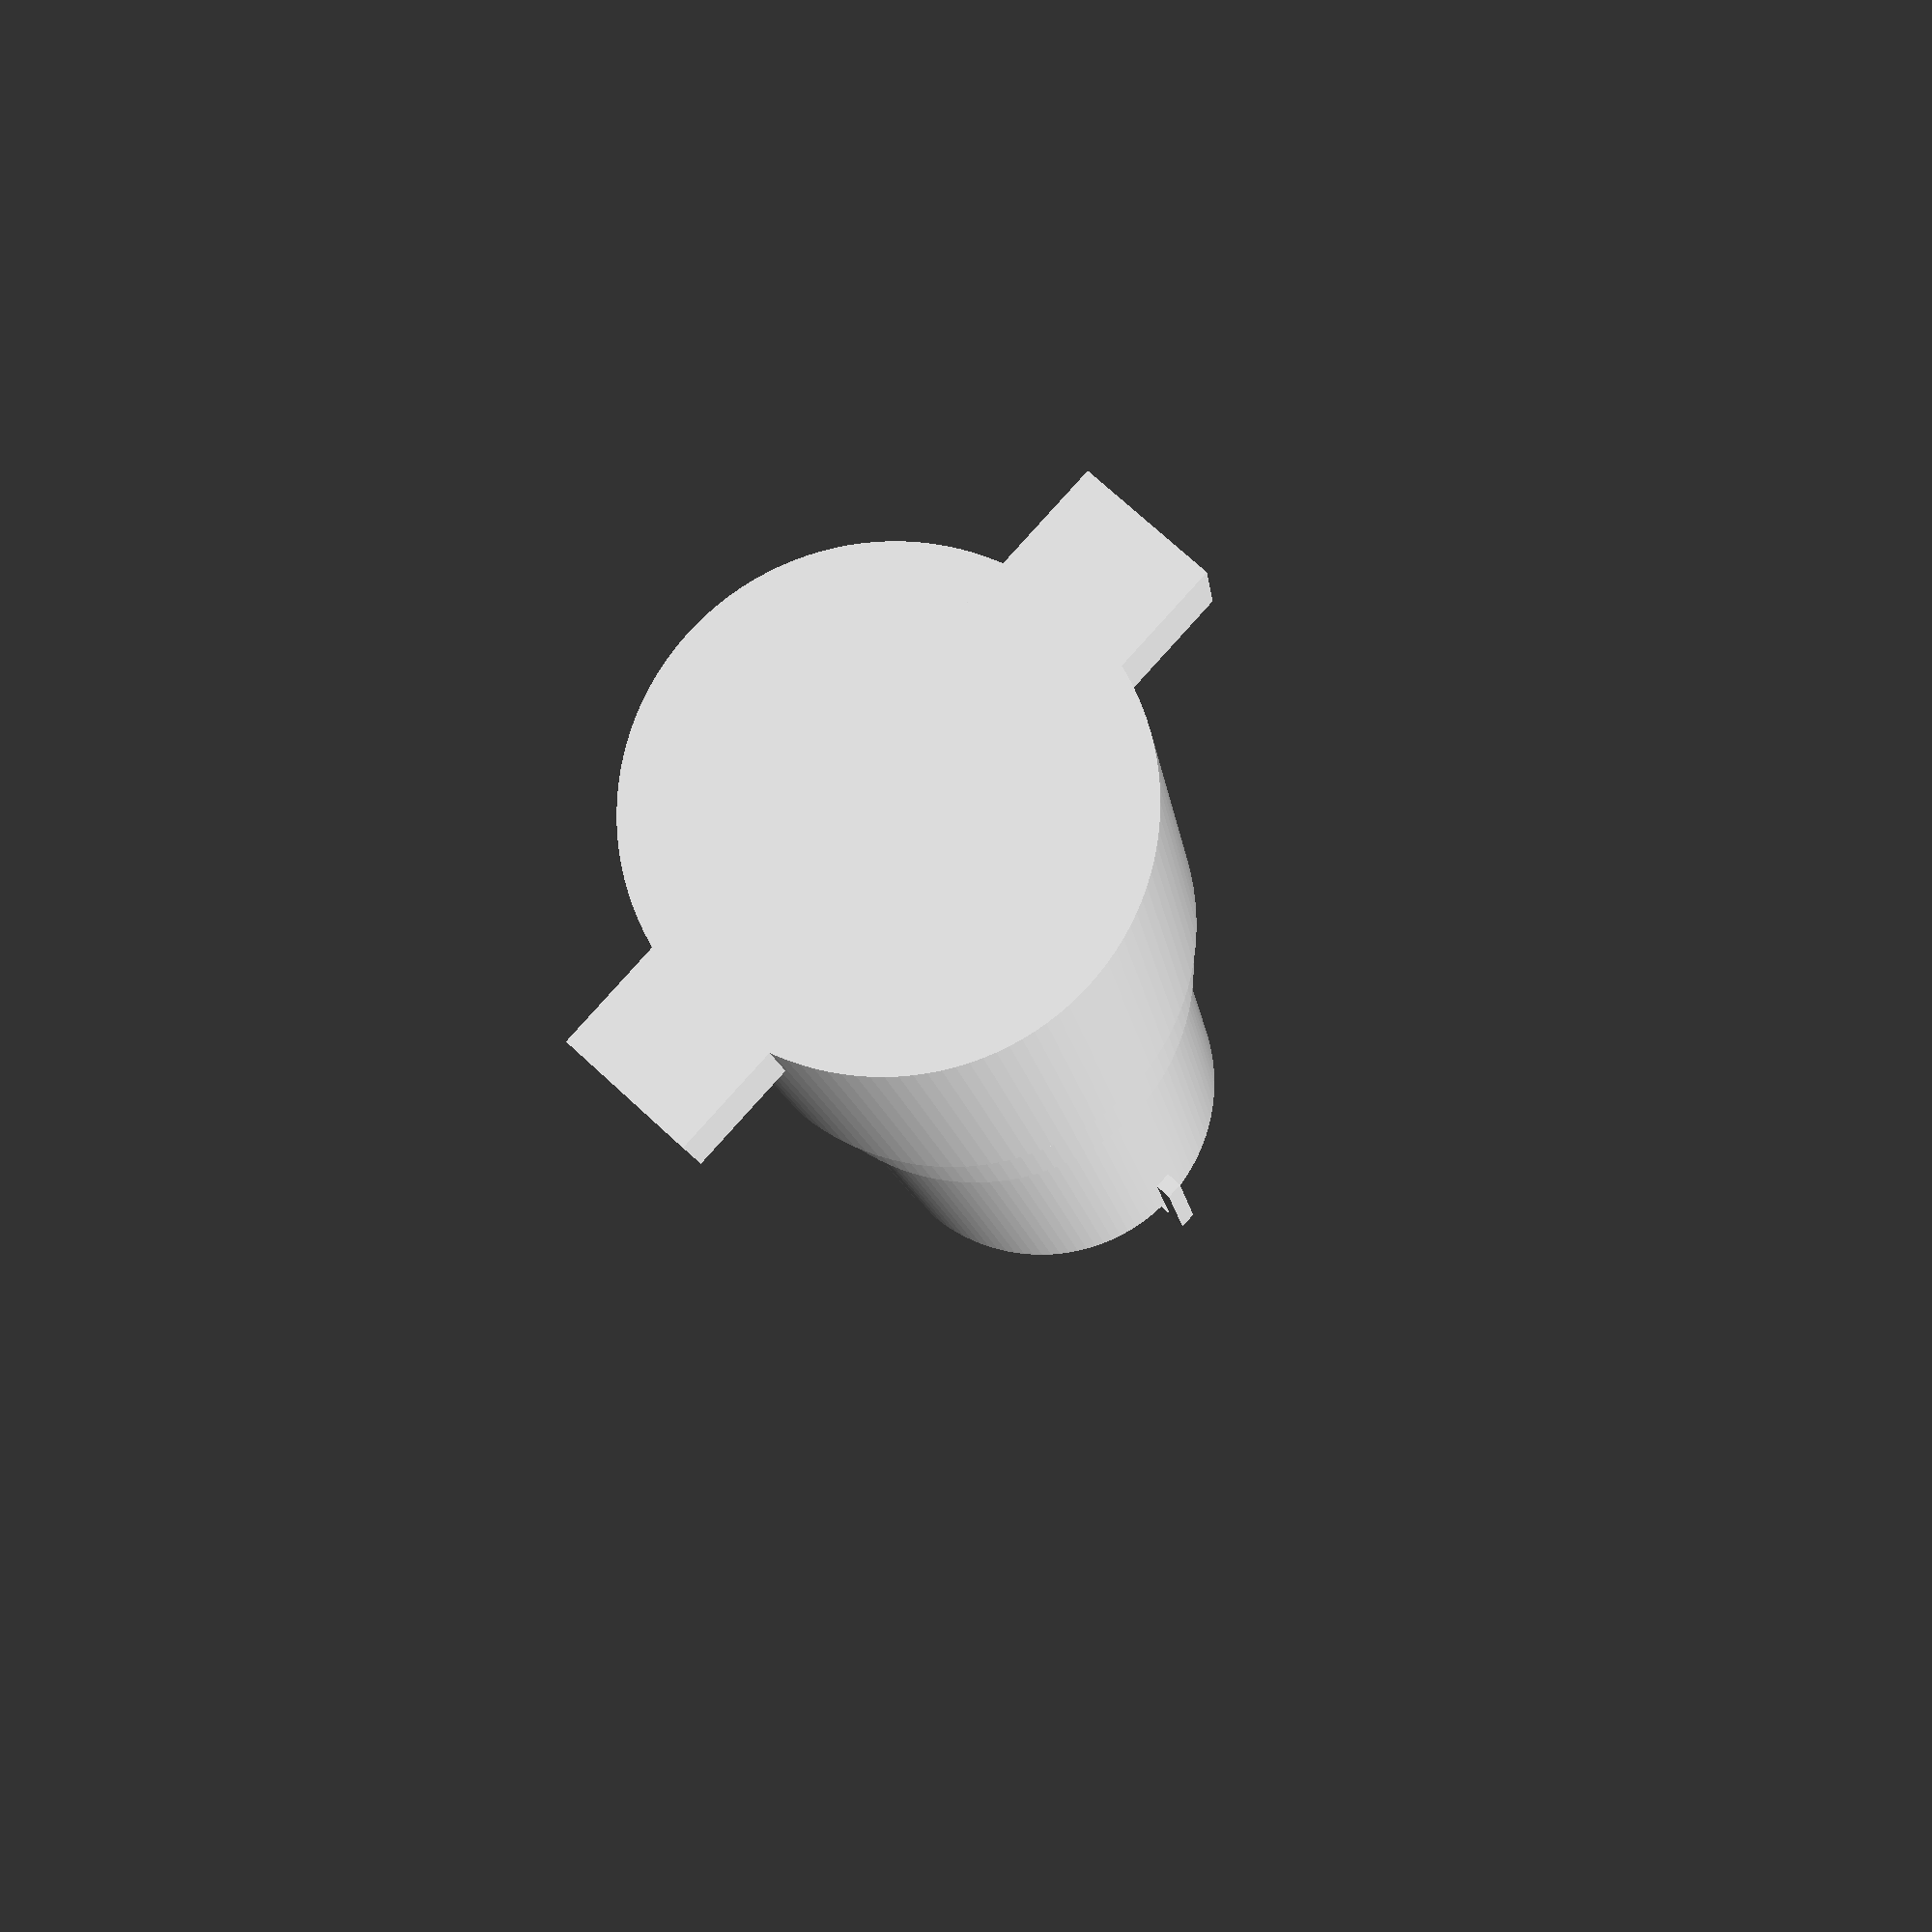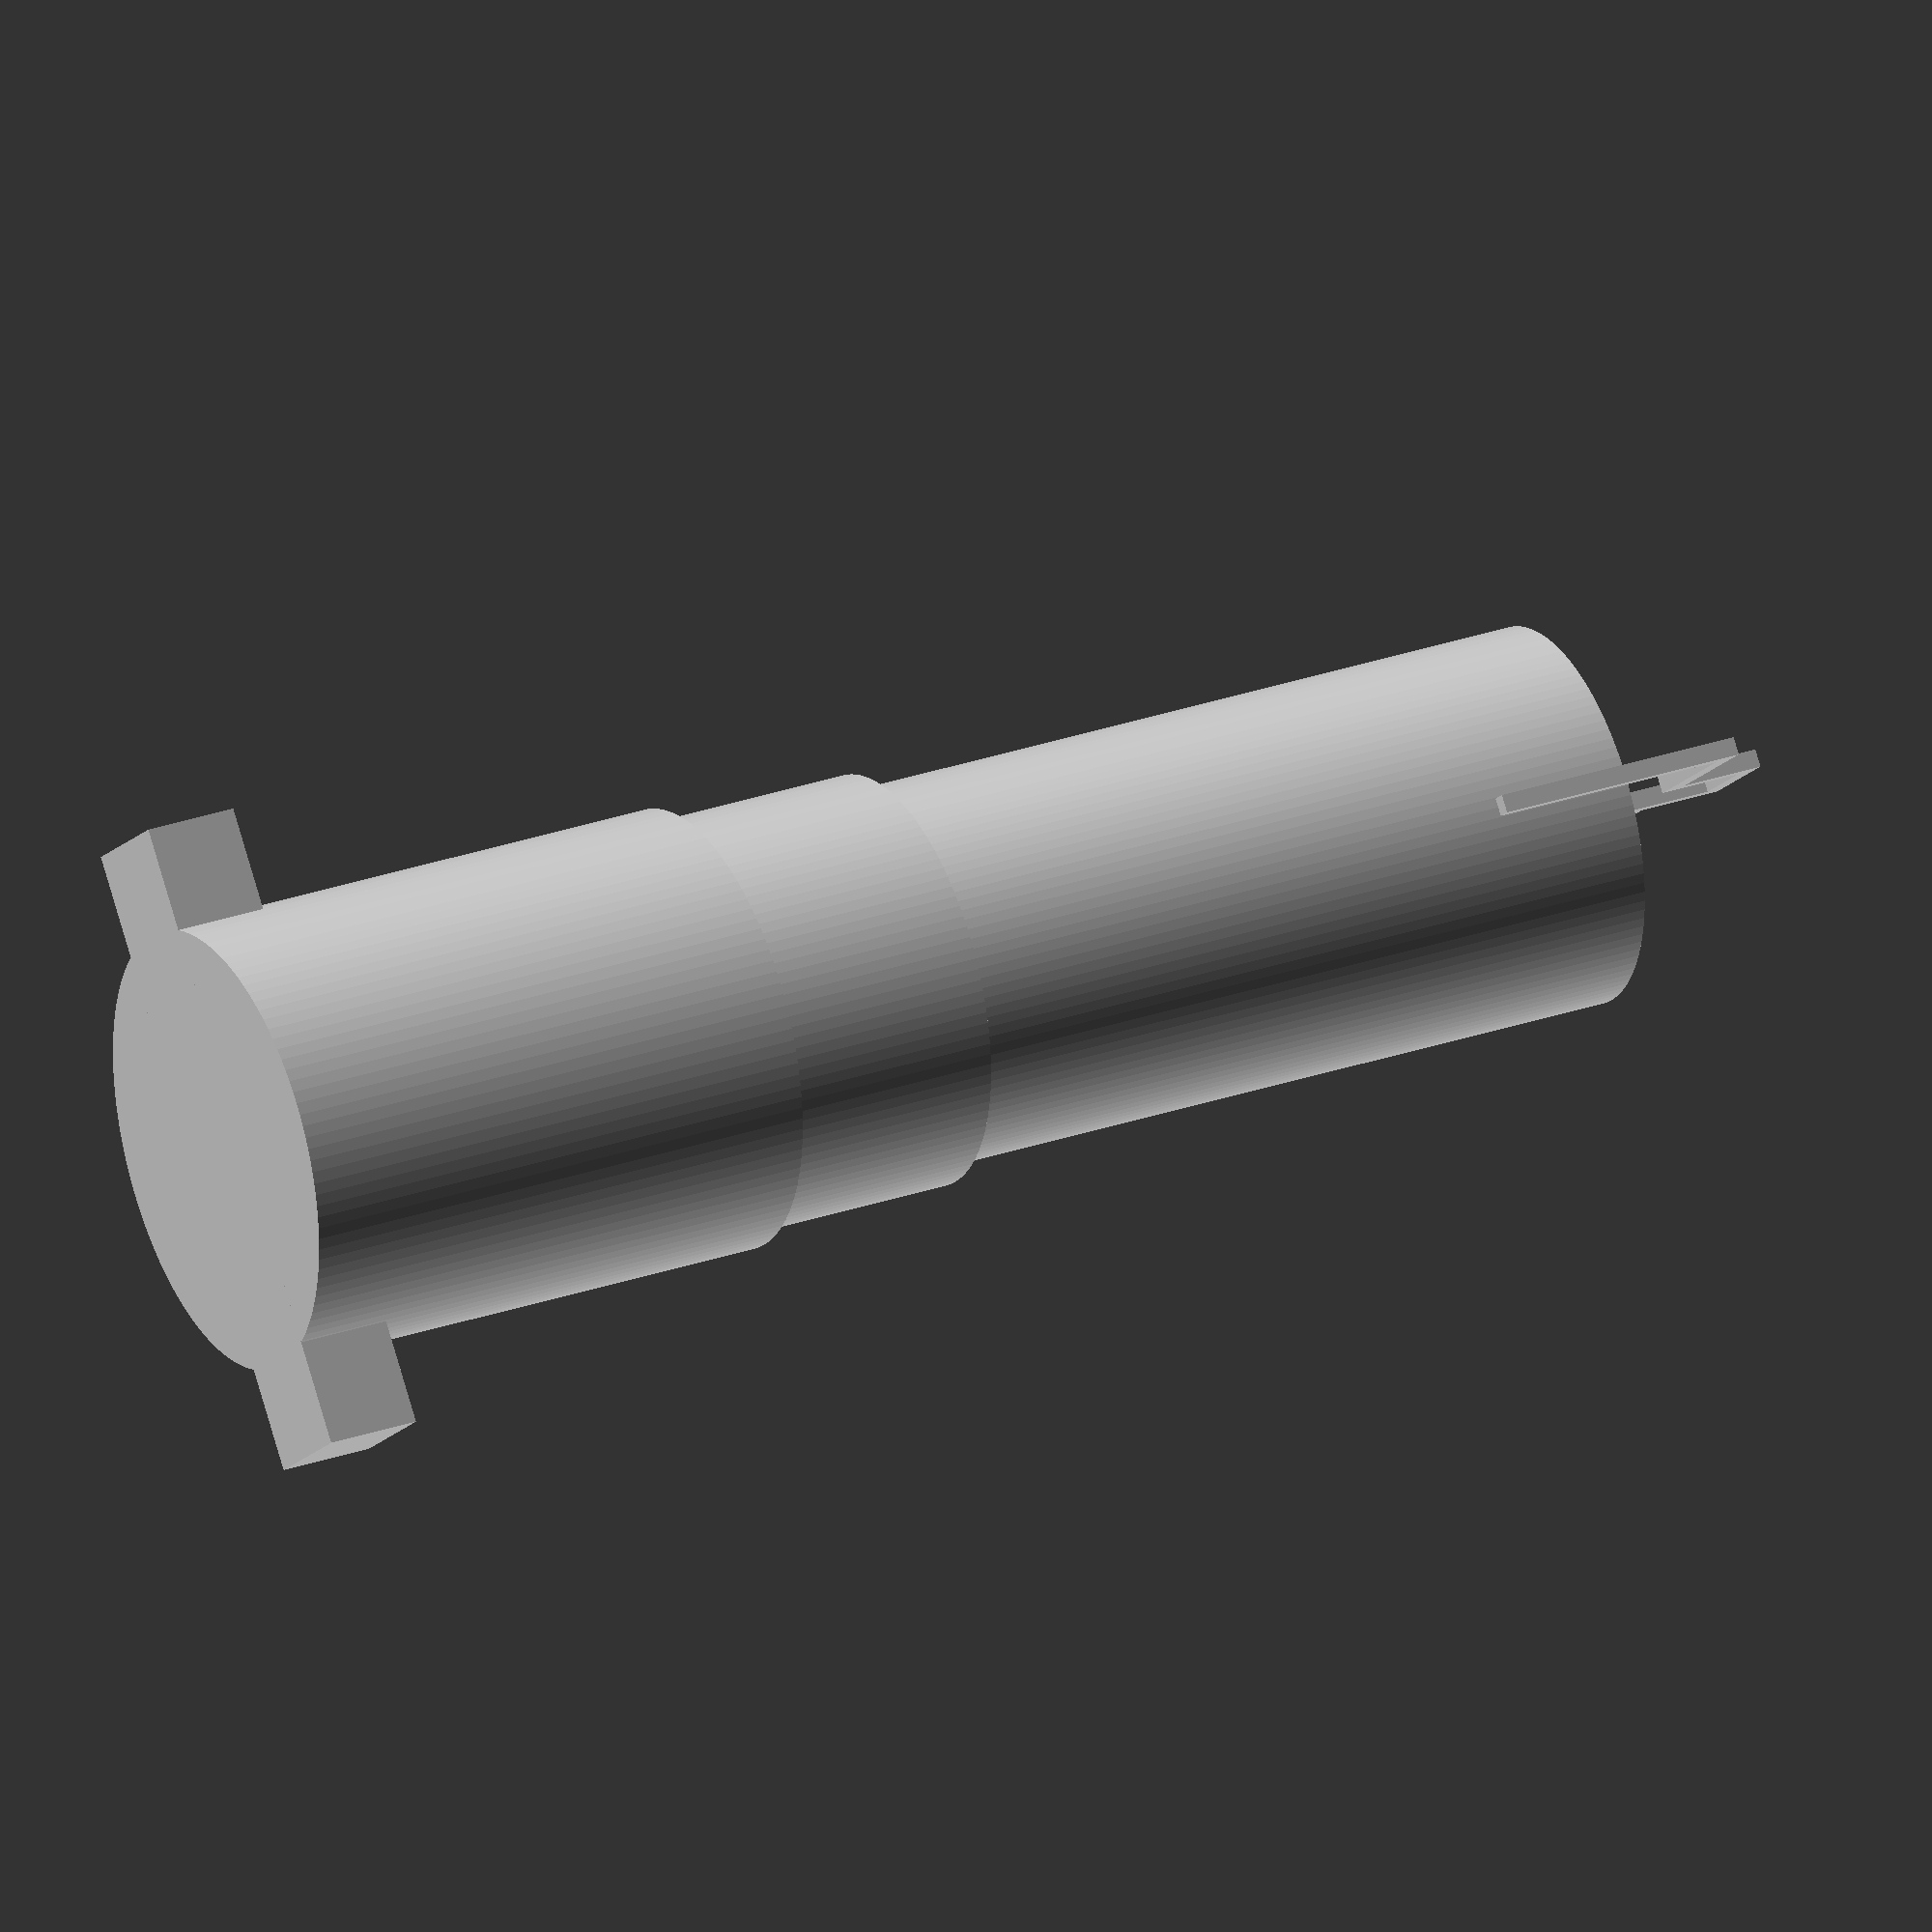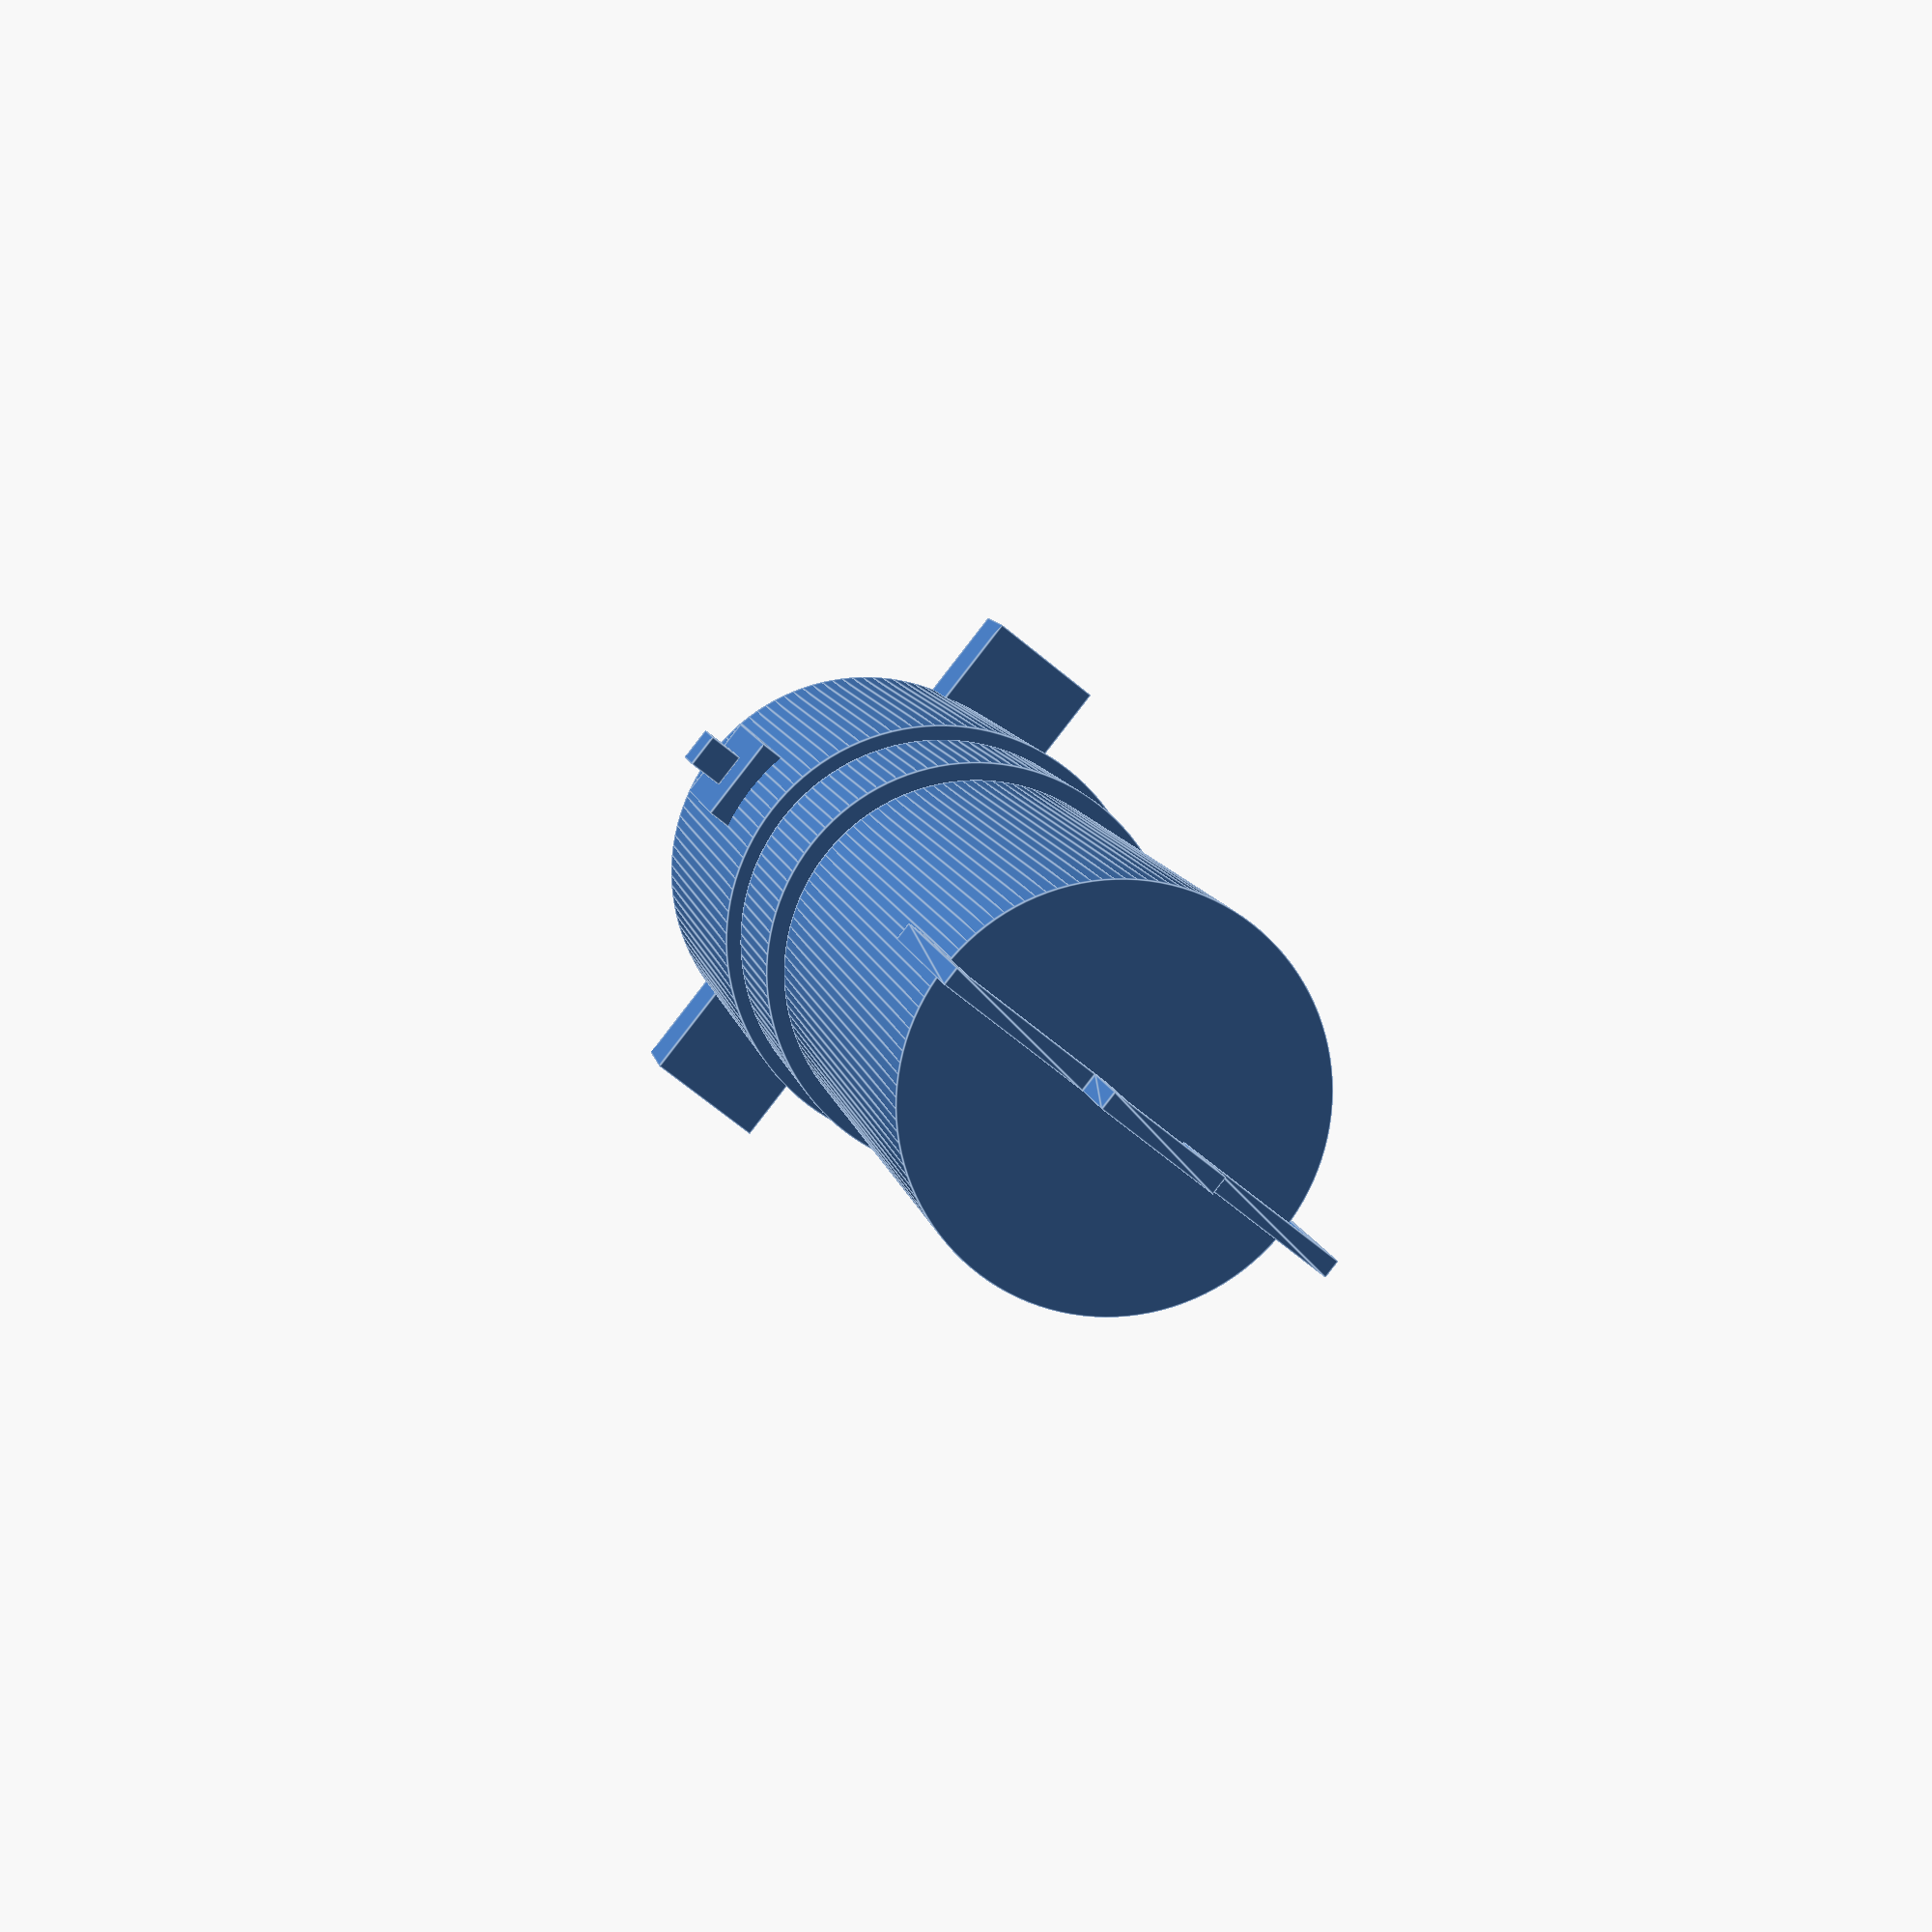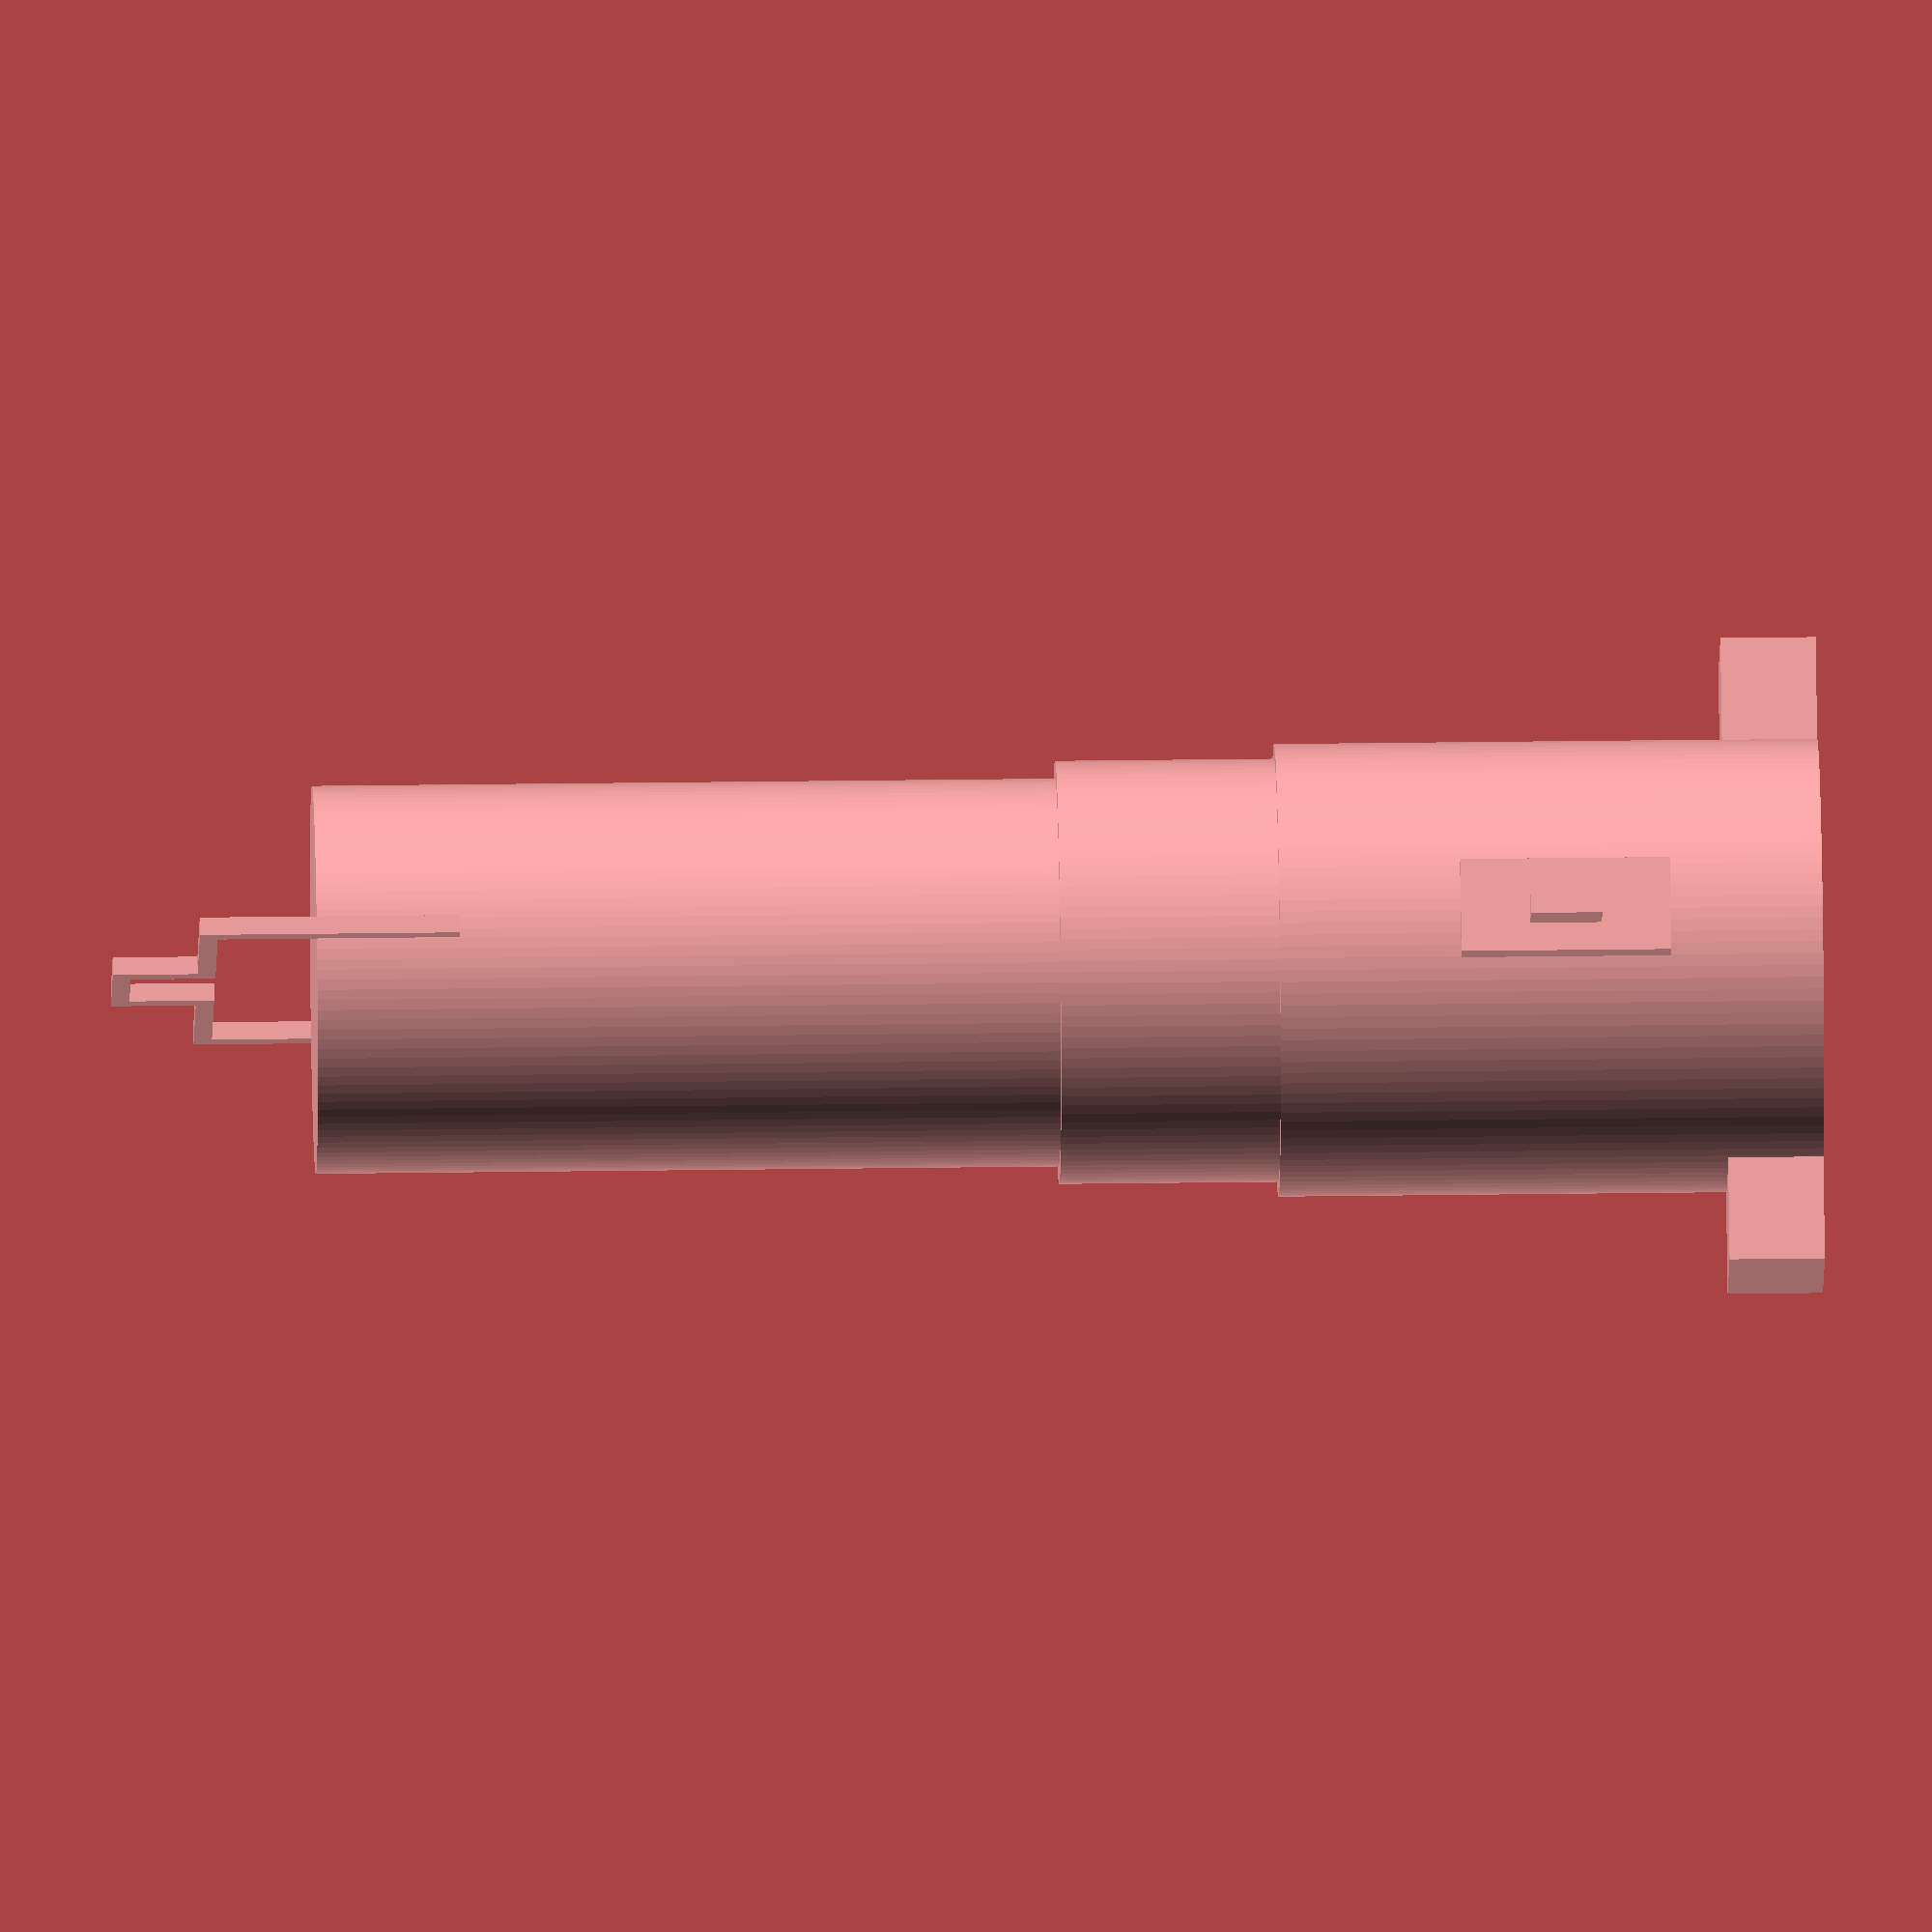
<openscad>
dMotor = 47.5;
hMotor = 57;

dGap = 44.4;
hGap = 23;

dBattery = 40.7;
hBattery = 78;

hHanger = 21.2;
hHangerHor = 12.3;
dHanger = 1.9;
hHangerOverlap = 15;
wHanger = 44.4;
wHangerEar = 12.7;

lMount = 10;
wMount = 14;
hMount = 10;

hSwitchSocket = 22;
wSwitchSocket = 10; // guess
lSwitchSocket = 2;//guess
hSwitch = 7.5;
wSwitch = 4;//guess
lSwitch = 4;//guess
hSwitchSocketPosition = 16; // guess
aSwitchSocketPosition = 0; //guess


module endOfParameters() {};

cadFix = 0.005;
module cadOffset() {
    translate([0, 0, - cadFix]) children();
}

module lift(h) {
    translate([0, 0, h]) children();
}

$fn = 120;

module mount(aHorizontal) {
    lDistanceFromCenter = dMotor / 2;
    lBridgeToMotor = lMount;
    lMountWithBridgeToMotor = lMount + lBridgeToMotor;
    rotate([0, 0, aHorizontal])
        translate([lDistanceFromCenter - lBridgeToMotor, - wMount / 2, 0])
            cube([lMountWithBridgeToMotor, wMount, hMount]);
}

module switch() {
    lBridgeToMotor = lSwitchSocket;
    module socketWithLever() {
        lSocketModel = lBridgeToMotor + lSwitchSocket;
        cube([lSocketModel, wSwitchSocket, hSwitchSocket]);
        translate([lSocketModel - cadFix,
                (wSwitchSocket - wSwitch) / 2, (hSwitchSocket - hSwitch) / 2])
            cube([lSwitch + cadFix, wSwitch, hSwitch]);
    }

    translate([dMotor / 2 - lBridgeToMotor, - wSwitchSocket / 2, hSwitchSocketPosition])
        socketWithLever();
}

module motor() {
    cylinder(hMotor, d = dMotor);
    mount(90);
    mount(- 90);
    switch();
}

module gap() {
    cadOffset() cylinder(hGap + 2 * cadFix, d = dGap);
}

module battery() {
    cylinder(hBattery, d = dBattery);

}

module hanger() {
    shape = [
            [0, 0],
            [0, hHangerOverlap + hHangerHor],
            [(wHanger - wHangerEar) / 2, hHangerOverlap + hHangerHor],
            [(wHanger - wHangerEar) / 2, hHangerOverlap + hHanger],
            [(wHanger + wHangerEar) / 2, hHangerOverlap + hHanger],
            [(wHanger + wHangerEar) / 2, hHangerOverlap + hHangerHor],
            [wHanger, hHangerOverlap + hHangerHor],
            [wHanger, 0],
            [wHanger - dHanger, 0],
            [wHanger - dHanger, hHangerOverlap + hHangerHor - dHanger],
            [(wHanger + wHangerEar) / 2 - dHanger, hHangerOverlap + hHangerHor - dHanger],
            [(wHanger + wHangerEar) / 2 - dHanger, hHangerOverlap + hHanger - dHanger],
            [(wHanger - wHangerEar) / 2 + dHanger, hHangerOverlap + hHanger - dHanger],
            [(wHanger - wHangerEar) / 2 + dHanger, hHangerOverlap + hHangerHor - dHanger],
            [dHanger, hHangerOverlap + hHangerHor - dHanger],
            [dHanger, 0]
        ];
    translate([- wHanger / 2, dHanger / 2, - hHangerOverlap])
        rotate([90, 0, 0])
            linear_extrude(dHanger) {polygon(shape);}
}

module mirrorBallMotor() {
    motor();
    lift(hMotor)
    gap();
    lift(hMotor + hGap)
    battery();
    lift(hMotor + hGap + hBattery)
    hanger();
}

mirrorBallMotor();

</openscad>
<views>
elev=190.2 azim=137.6 roll=354.2 proj=p view=wireframe
elev=150.8 azim=218.6 roll=297.1 proj=o view=wireframe
elev=351.1 azim=218.5 roll=350.4 proj=p view=edges
elev=151.7 azim=136.7 roll=91.2 proj=o view=solid
</views>
